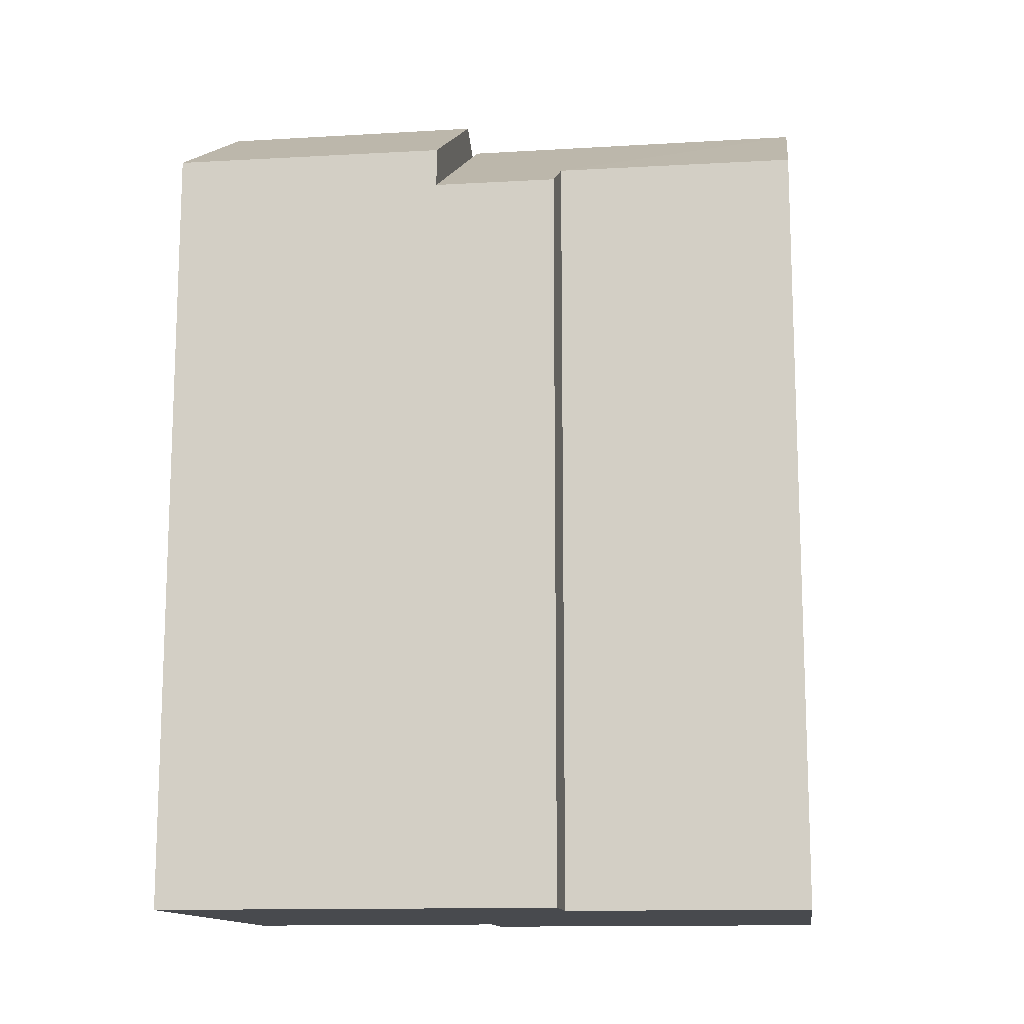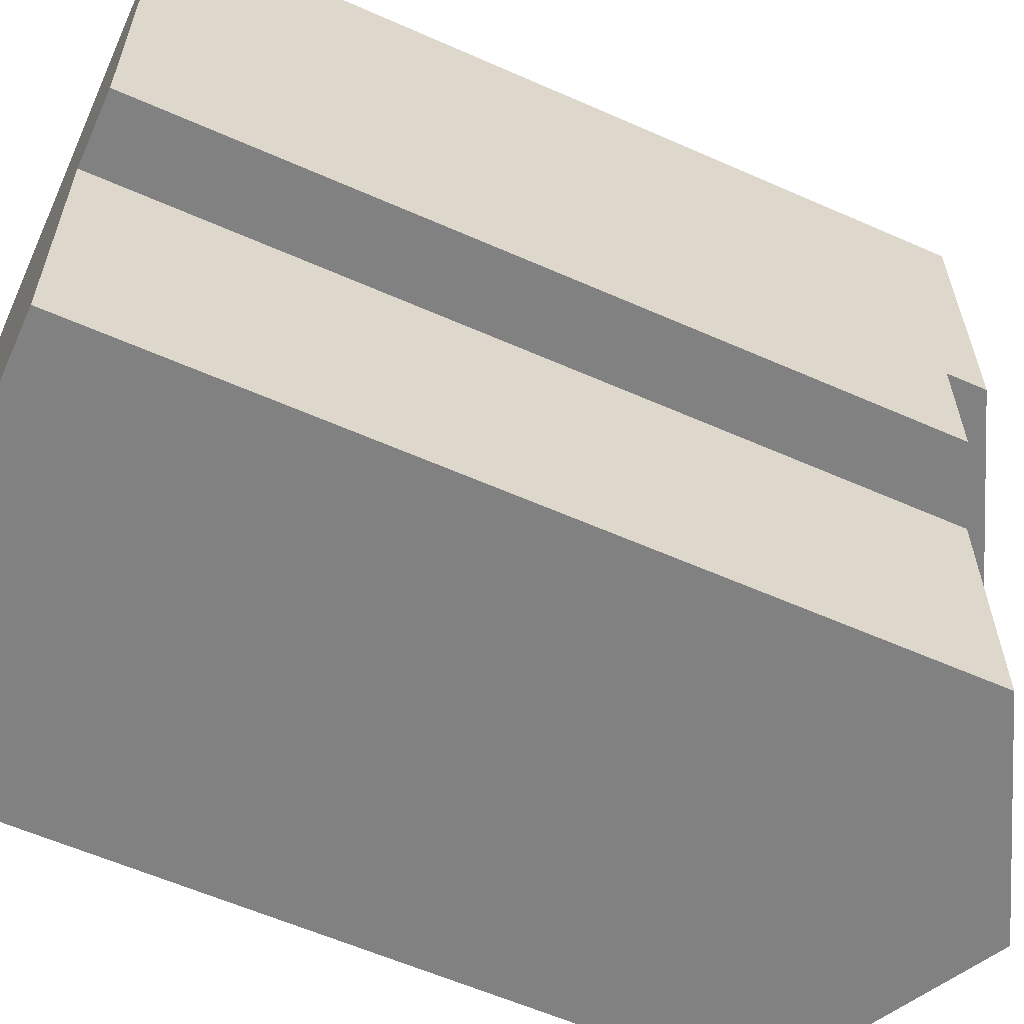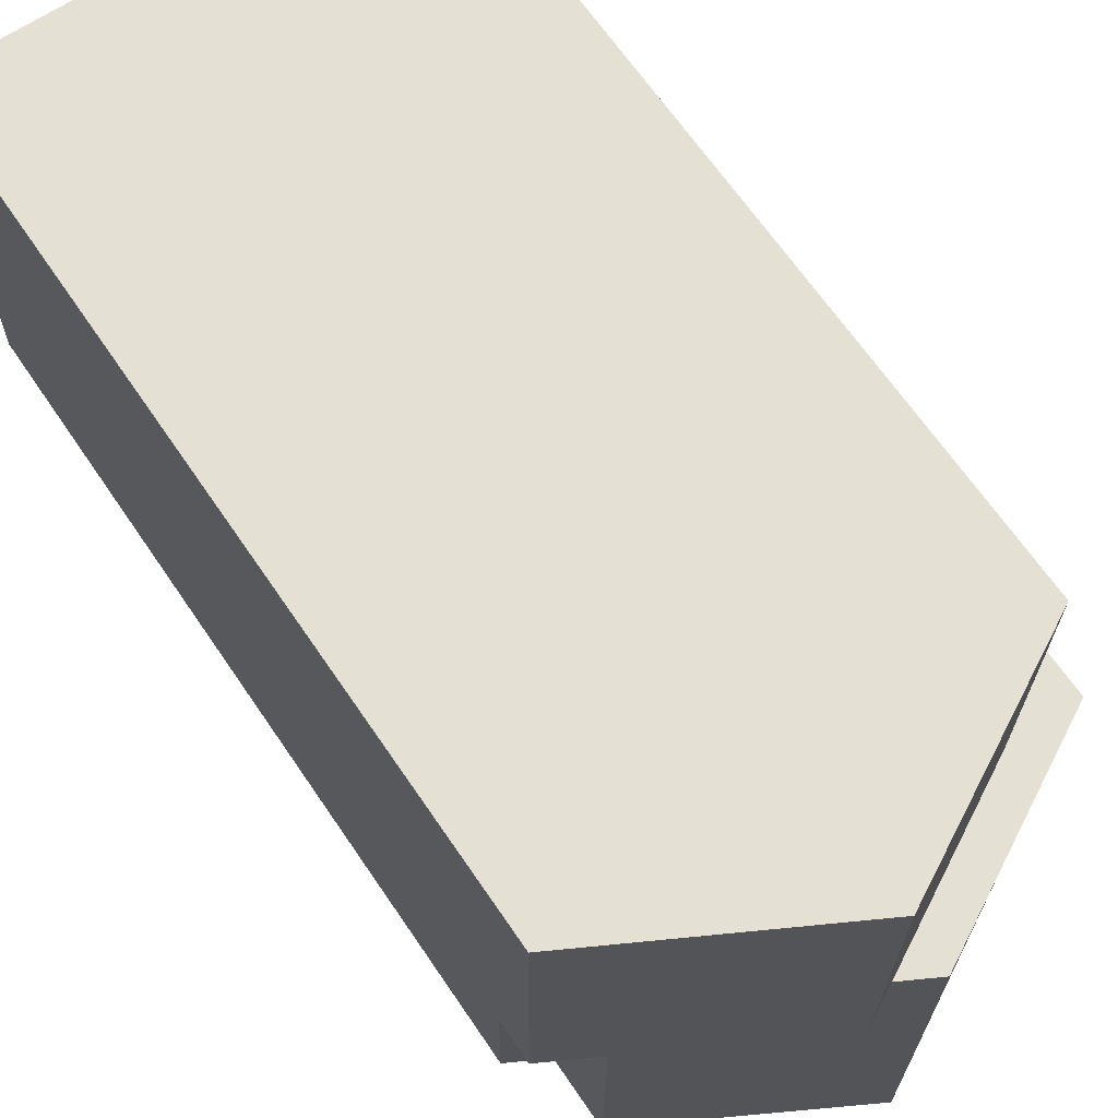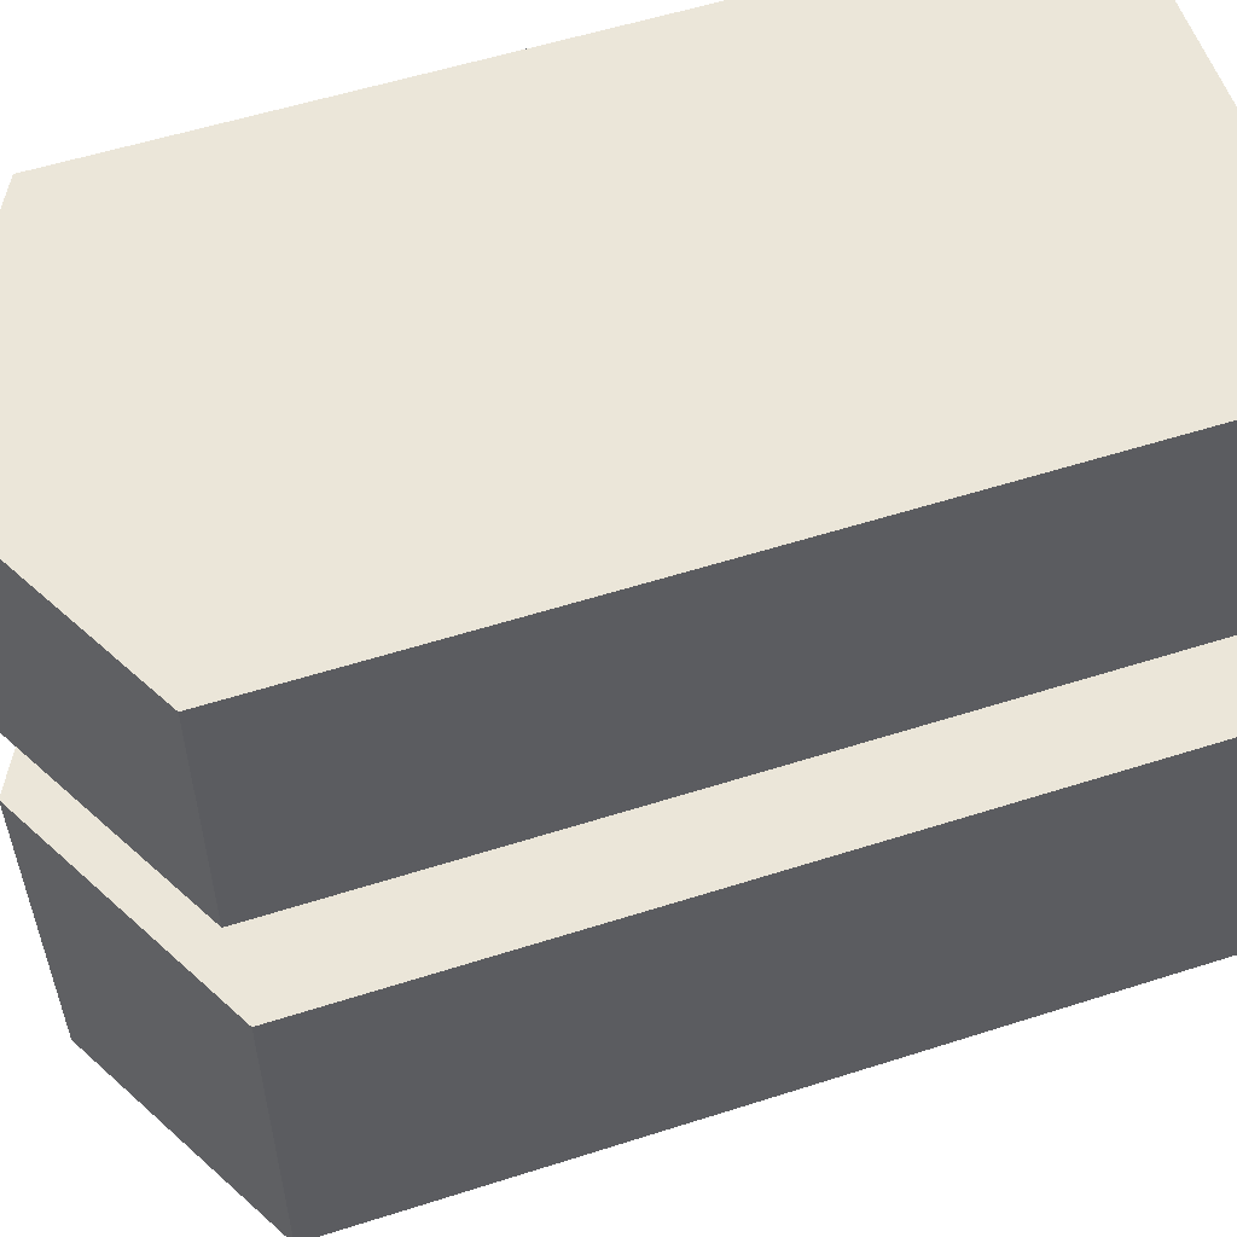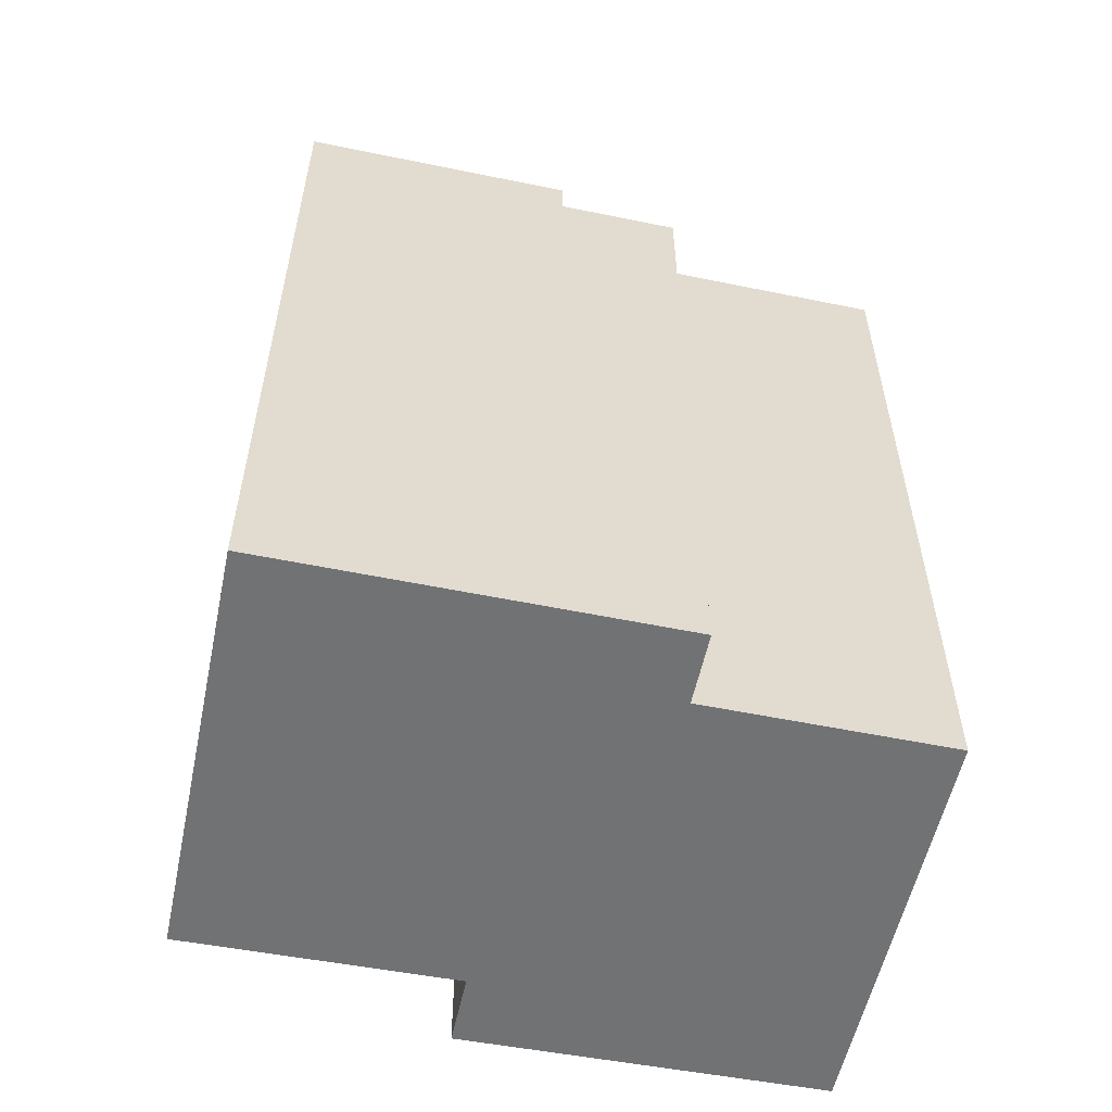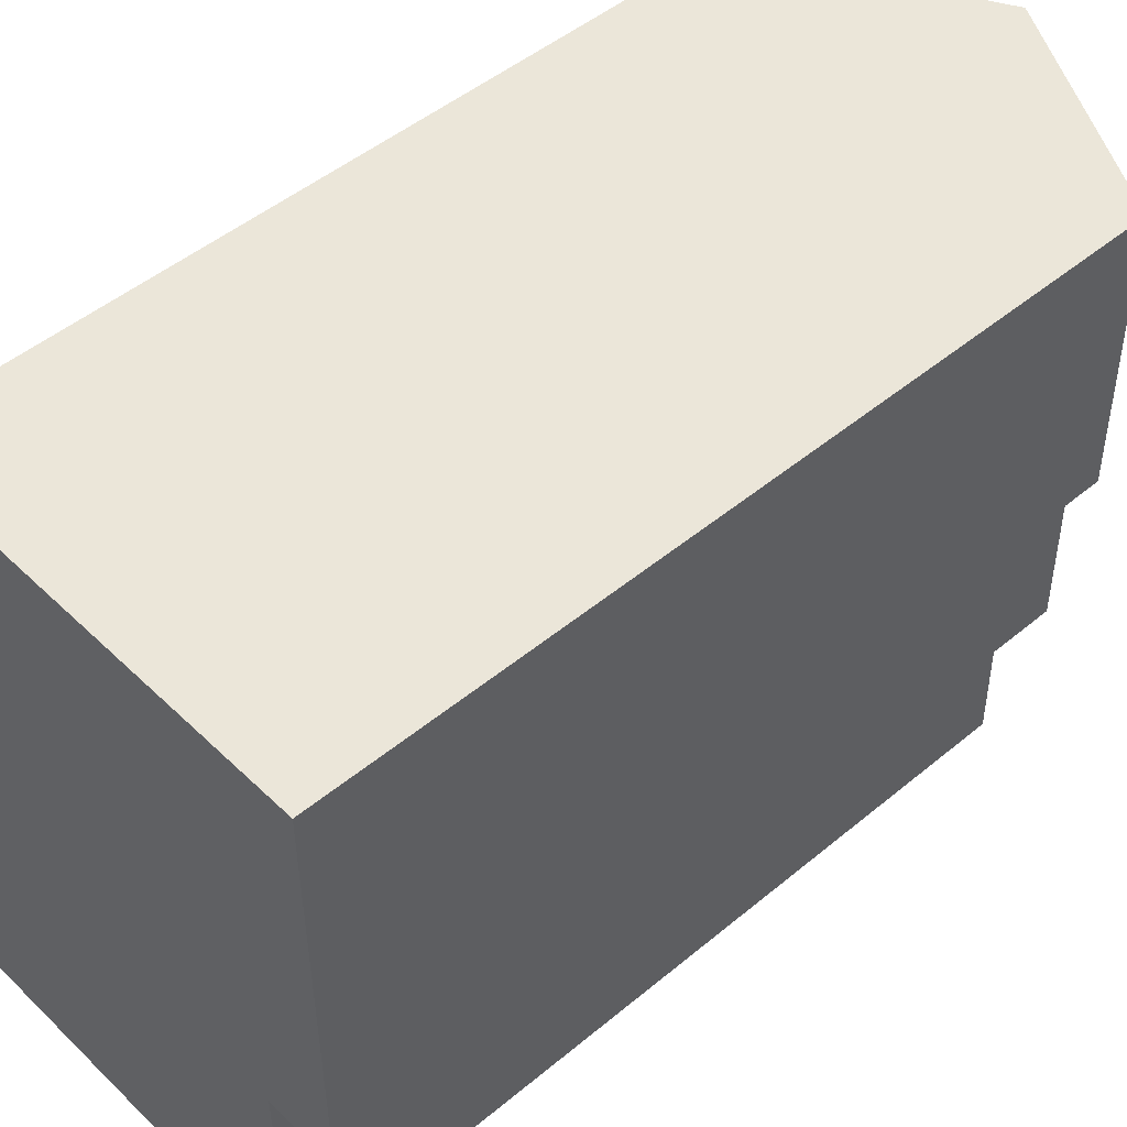
<metadata>
{"format":"obj","ext":"obj","renderer":"f3d","projection":"perspective","resolution":1024,"background":"white","views":[{"elev":-13.2,"azim":96.7,"up":"+Y"},{"elev":-59.6,"azim":65.6,"up":"+Z"},{"elev":66.1,"azim":145.8,"up":"+Z"},{"elev":56.0,"azim":-108.5,"up":"+Z"},{"elev":-55.5,"azim":77.3,"up":"+Y"},{"elev":48.5,"azim":47.2,"up":"+Z"}]}
</metadata>
<code>
v  0.2447 5.763e-16 -9.411
v  1.942 -1.594e-18 0.02604
v  0 0 0
v  7.319 -4.362e-16 7.123
v  1.759 -4.316e-16 7.048
v  5.711 5.704e-16 -9.316
v  12.88 -4.407e-16 7.198
v  11.12 1.845e-16 -3.013
v  11.18 5.646e-16 -9.221
v  12.94 -1.063e-17 0.1735
v  12.97 1.825e-16 -2.98
v  5.711 23.06 -9.317
v  11.12 20.06 -3.013
v  11.18 20.06 -9.222
v  5.547 23.06 0.07365
v  12.94 19.06 0.1729
v  11.09 20.06 0.1481
v  7.442 22.04 0.09909
v  6.499 22.55 0.08642
v  12.97 19.06 -2.981
v  7.32 23.06 7.122
v  7.442 23.06 0.09906
v  1.76 20.06 7.048
v  5.547 22.03 0.07368
v  1.942 20.06 0.0254
v  12.94 20.06 0.1729
v  12.88 20.06 7.197
v  11.09 21.07 0.1481
v  0.2451 20.06 -9.412
v  1.942 21.11 0.02537
v  0.0004277 20.06 -0.0006357
g defaultobject
f 1 2 3
f 2 4 5
f 4 2 1
f 4 1 6
f 4 6 7
f 7 6 8
f 8 6 9
f 8 10 7
f 10 8 11
f 12 13 14
f 13 12 15
f 13 15 16
f 16 15 17
f 17 15 18
f 18 15 19
f 16 20 13
f 19 21 22
f 21 19 23
f 23 19 24
f 23 24 25
f 26 21 27
f 21 26 28
f 21 28 22
f 29 15 12
f 15 29 30
f 30 29 31
f 22 18 19
f 18 22 28
f 18 28 17
f 17 28 26
f 17 26 16
f 30 19 15
f 19 30 24
f 24 30 25
f 25 30 31
f 25 31 2
f 2 31 3
f 27 4 7
f 4 27 5
f 5 27 23
f 23 27 21
f 29 6 1
f 6 29 9
f 9 29 14
f 14 29 12
f 27 16 26
f 16 11 20
f 11 16 27
f 11 27 7
f 11 7 10
f 9 13 8
f 13 9 14
f 23 2 5
f 2 23 25
f 31 1 3
f 1 31 29
f 13 11 8
f 11 13 20

</code>
